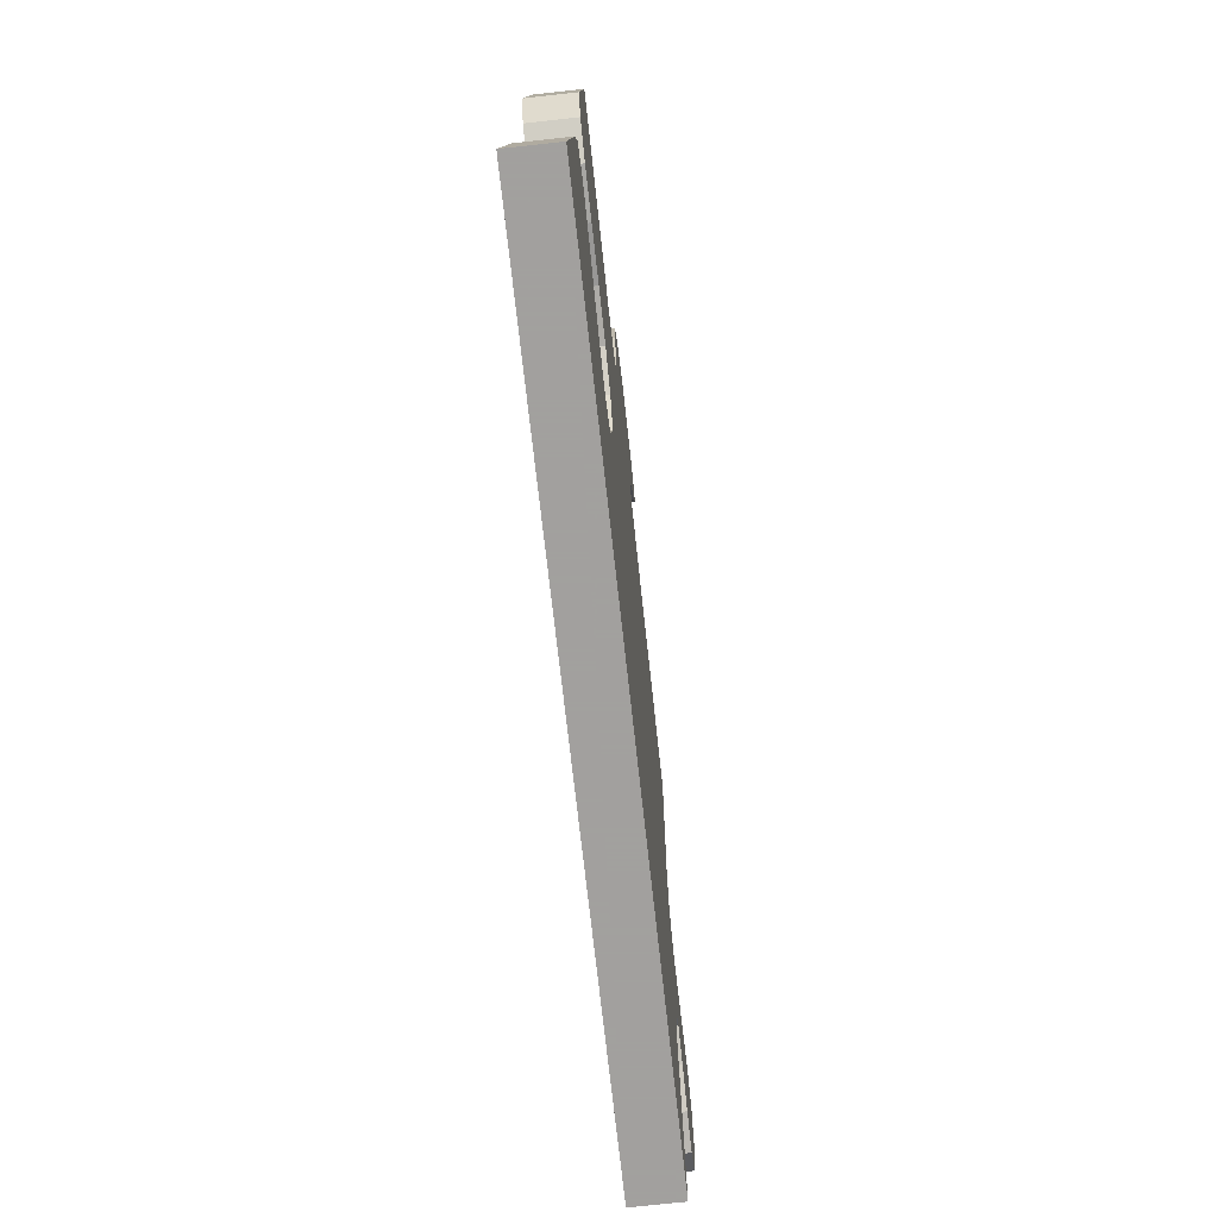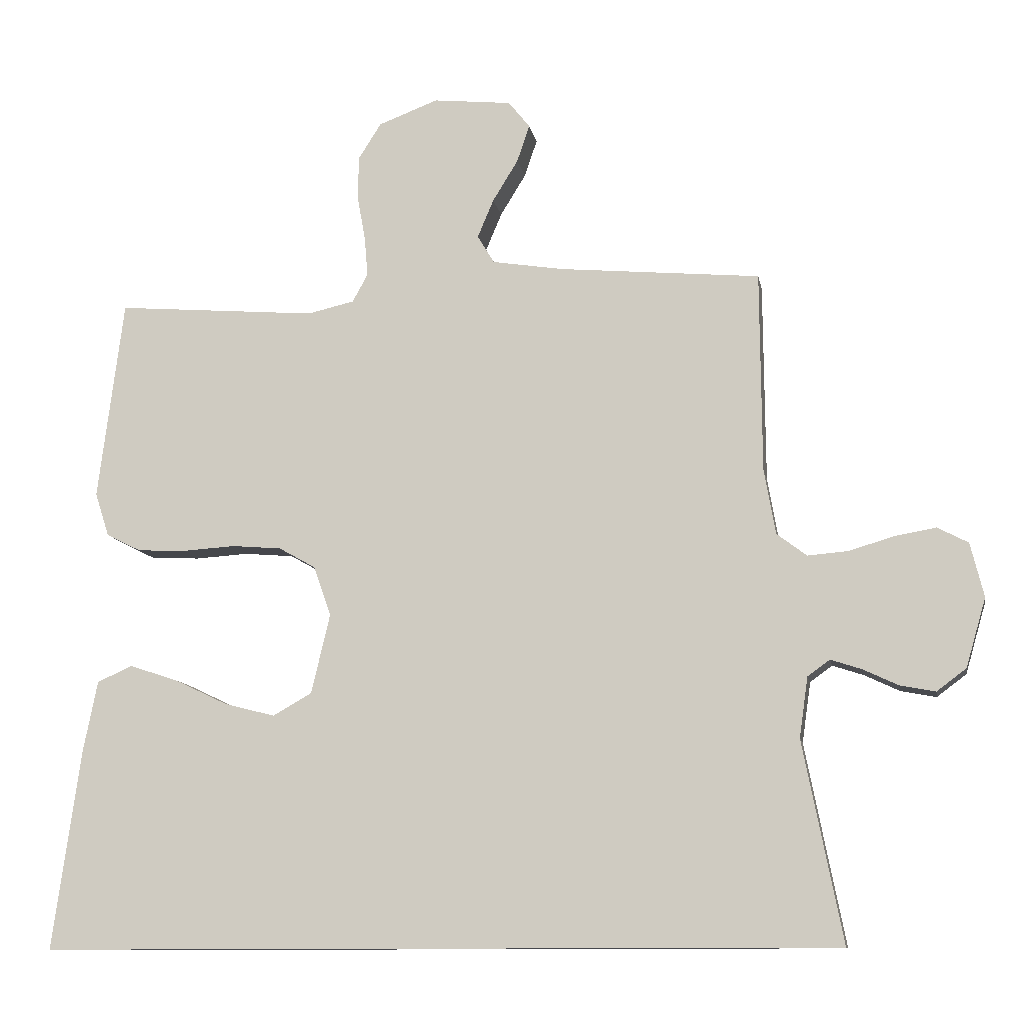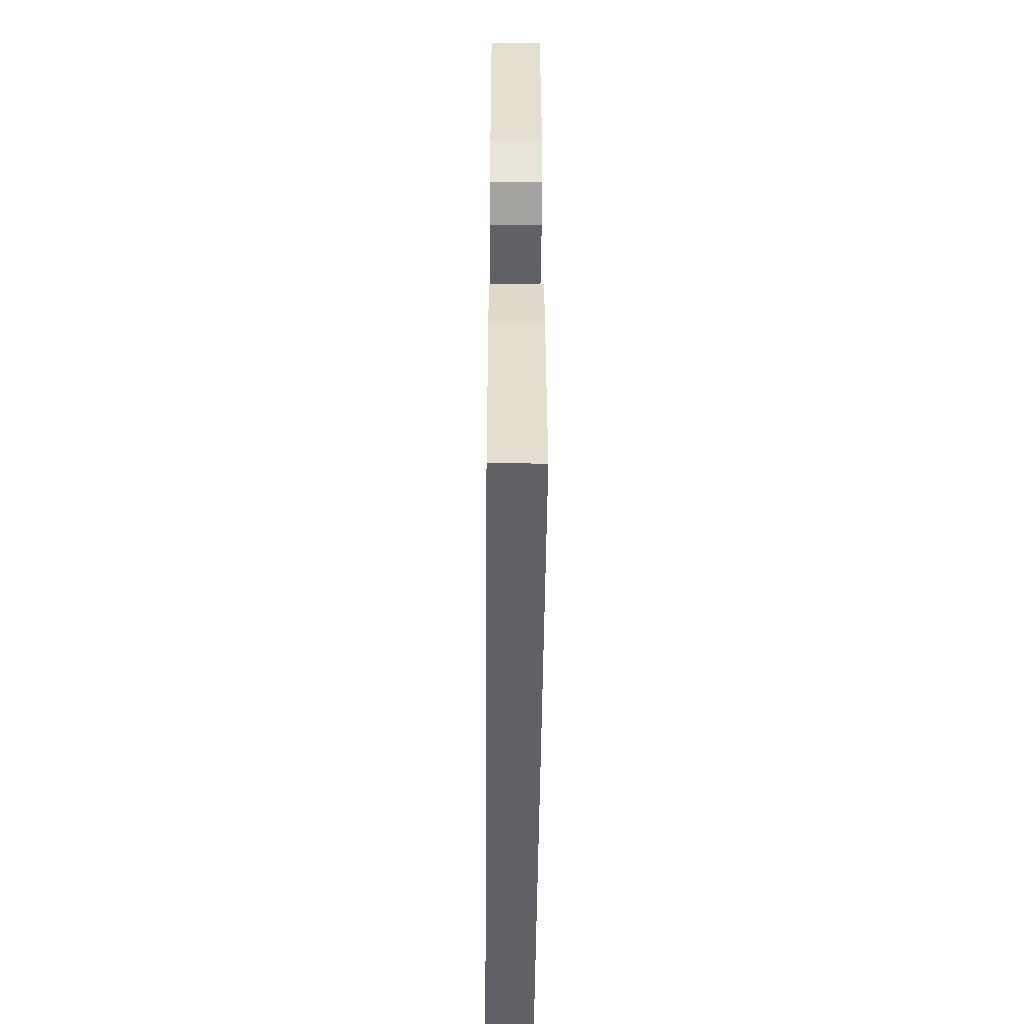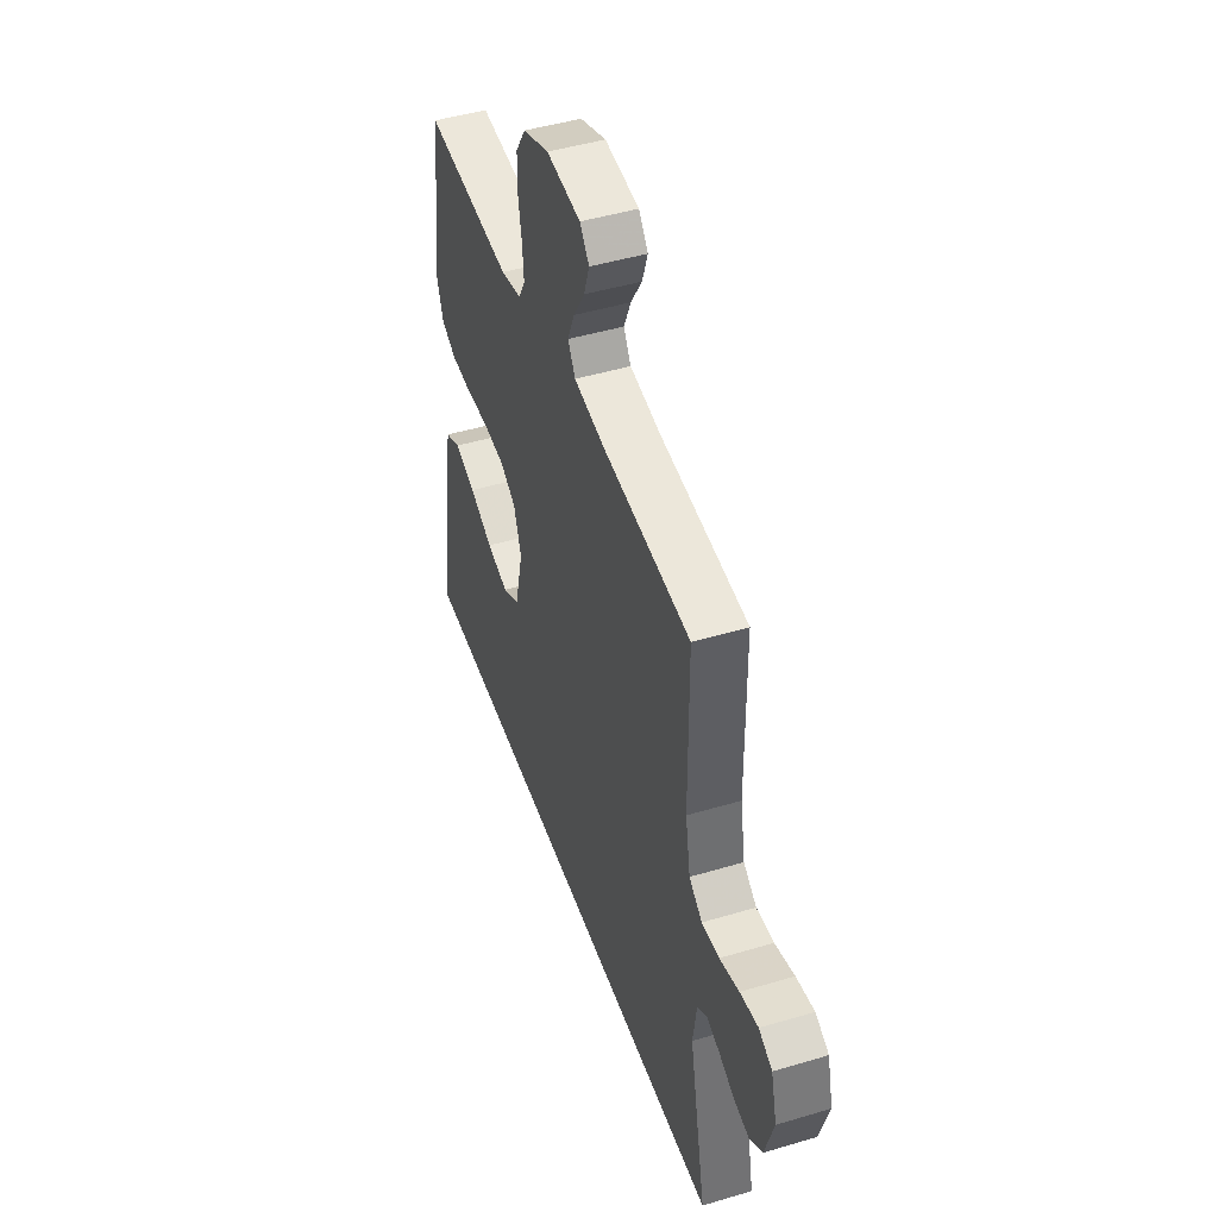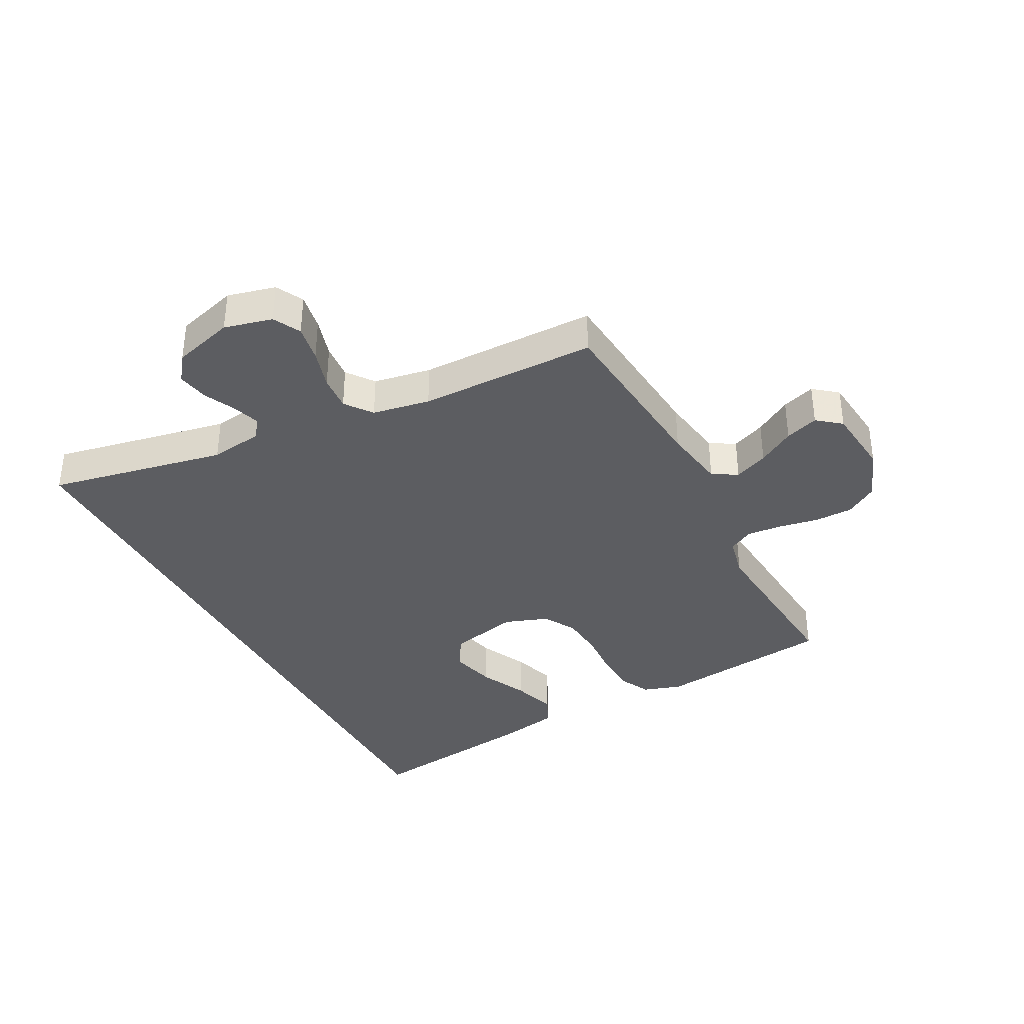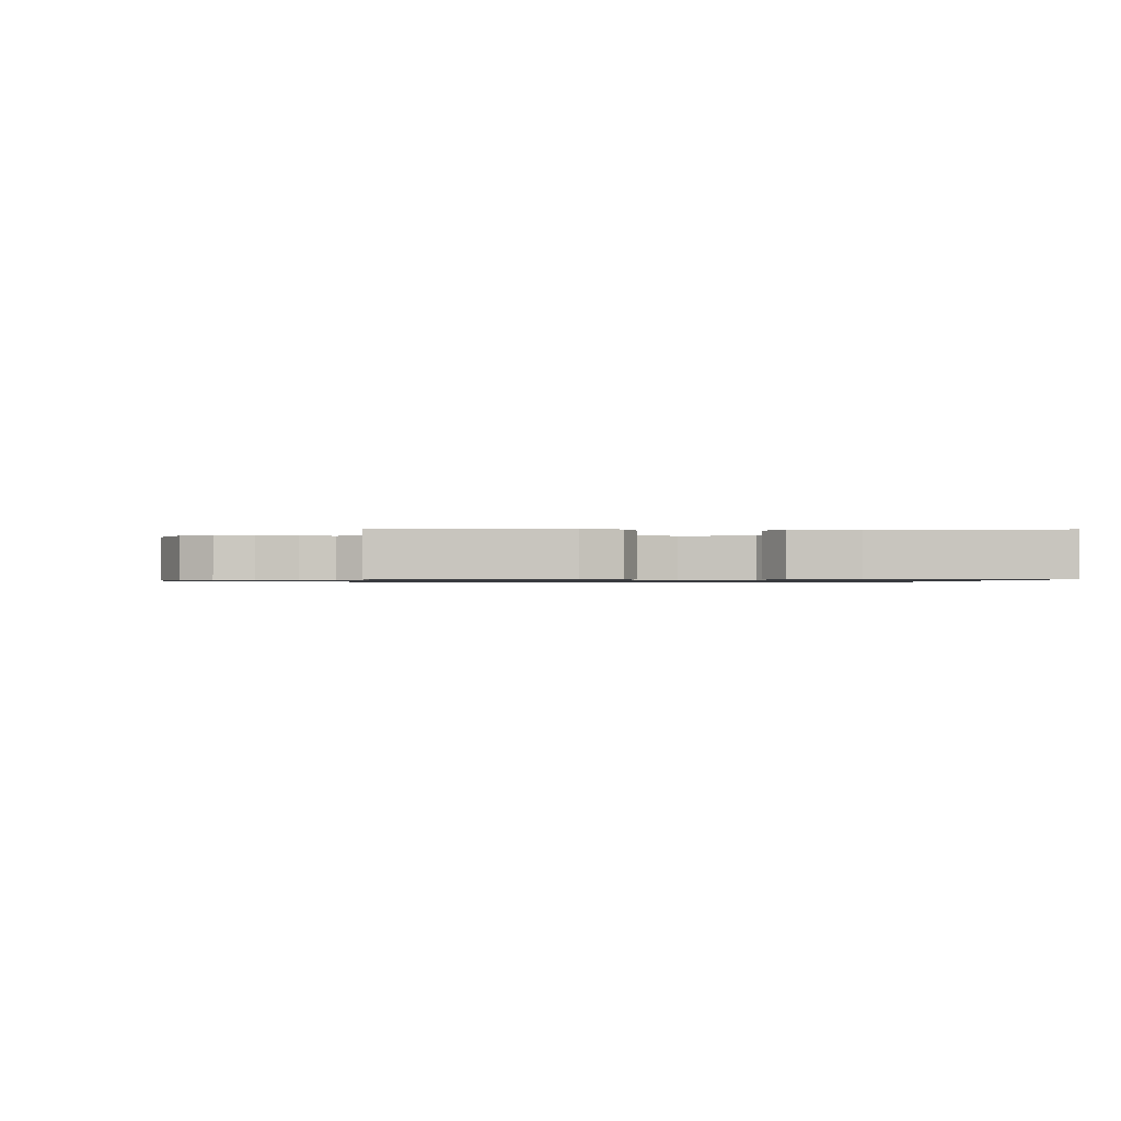
<metadata>
{"format":"obj","ext":"obj","renderer":"f3d","projection":"perspective","resolution":1024,"background":"white","views":[{"elev":-71.9,"azim":96.3,"up":"+Z"},{"elev":-11.0,"azim":-169.9,"up":"+Z"},{"elev":-46.3,"azim":89.5,"up":"+Z"},{"elev":46.6,"azim":-108.8,"up":"+Z"},{"elev":-36.5,"azim":-62.2,"up":"+Y"},{"elev":-0.8,"azim":83.9,"up":"+Y"}]}
</metadata>
<code>
v -0.606 0.07 -0.5
v -0.547 0.07 -0.2
v -0.56 0.07 -0.11
v -0.593 0.07 -0.086
v -0.639 0.07 -0.101
v -0.692 0.07 -0.126
v -0.745 0.07 -0.136
v -0.789 0.07 -0.103
v -0.819 0.07 0
v -0.799 0.07 0.081
v -0.753 0.07 0.105
v -0.691 0.07 0.094
v -0.624 0.07 0.074
v -0.564 0.07 0.069
v -0.519 0.07 0.103
v -0.502 0.07 0.2
v -0.5 0.07 0.5
v -0.2 0.07 0.527
v -0.093 0.07 0.544
v -0.068 0.07 0.586
v -0.092 0.07 0.643
v -0.13 0.07 0.705
v -0.149 0.07 0.761
v -0.117 0.07 0.801
v 0 0.07 0.813
v 0.089 0.07 0.779
v 0.123 0.07 0.725
v 0.124 0.07 0.66
v 0.112 0.07 0.593
v 0.107 0.07 0.534
v 0.13 0.07 0.492
v 0.2 0.07 0.476
v 0.5 0.07 0.5
v 0.538 0.07 0.2
v 0.517 0.07 0.135
v 0.465 0.07 0.109
v 0.393 0.07 0.106
v 0.314 0.07 0.111
v 0.24 0.07 0.105
v 0.185 0.07 0.074
v 0.159 0.07 0
v 0.187 0.07 -0.119
v 0.245 0.07 -0.152
v 0.32 0.07 -0.133
v 0.4 0.07 -0.095
v 0.473 0.07 -0.071
v 0.525 0.07 -0.095
v 0.546 0.07 -0.2
v 0.588 0.07 -0.5
v -0.606 0 -0.5
v -0.547 0 -0.2
v -0.56 0 -0.11
v -0.593 0 -0.086
v -0.639 0 -0.101
v -0.692 0 -0.126
v -0.745 0 -0.136
v -0.789 0 -0.103
v -0.819 0 0
v -0.799 0 0.081
v -0.753 0 0.105
v -0.691 0 0.094
v -0.624 0 0.074
v -0.564 0 0.069
v -0.519 0 0.103
v -0.502 0 0.2
v -0.5 0 0.5
v -0.2 0 0.527
v -0.093 0 0.544
v -0.068 0 0.586
v -0.092 0 0.643
v -0.13 0 0.705
v -0.149 0 0.761
v -0.117 0 0.801
v 0 0 0.813
v 0.089 0 0.779
v 0.123 0 0.725
v 0.124 0 0.66
v 0.112 0 0.593
v 0.107 0 0.534
v 0.13 0 0.492
v 0.2 0 0.476
v 0.5 0 0.5
v 0.538 0 0.2
v 0.517 0 0.135
v 0.465 0 0.109
v 0.393 0 0.106
v 0.314 0 0.111
v 0.24 0 0.105
v 0.185 0 0.074
v 0.159 0 0
v 0.187 0 -0.119
v 0.245 0 -0.152
v 0.32 0 -0.133
v 0.4 0 -0.095
v 0.473 0 -0.071
v 0.525 0 -0.095
v 0.546 0 -0.2
v 0.588 0 -0.5
f 48 49 1 2
f 44 45 46 47
f 43 44 47 48
f 35 36 37 38
f 35 38 39
f 32 33 34 35
f 31 32 35 39
f 30 31 39 40
f 26 27 28 29
f 26 29 30
f 25 26 30
f 21 22 23 24
f 20 21 24 25
f 16 17 18
f 15 16 18 19
f 10 11 12 13
f 10 13 14
f 9 10 14
f 8 9 14
f 5 6 7 8
f 4 5 8 14
f 3 4 14 15
f 43 48 2 3
f 25 30 40 41
f 20 25 41
f 19 20 41 42
f 15 19 42
f 3 15 42 43
f 51 50 98 97
f 96 95 94 93
f 97 96 93 92
f 87 86 85 84
f 88 87 84
f 84 83 82 81
f 88 84 81 80
f 89 88 80 79
f 78 77 76 75
f 79 78 75
f 79 75 74
f 73 72 71 70
f 74 73 70 69
f 67 66 65
f 68 67 65 64
f 62 61 60 59
f 63 62 59
f 63 59 58
f 63 58 57
f 57 56 55 54
f 63 57 54 53
f 64 63 53 52
f 52 51 97 92
f 90 89 79 74
f 90 74 69
f 91 90 69 68
f 91 68 64
f 92 91 64 52
f 1 50 51 2
f 2 51 52 3
f 3 52 53 4
f 4 53 54 5
f 5 54 55 6
f 6 55 56 7
f 7 56 57 8
f 8 57 58 9
f 9 58 59 10
f 10 59 60 11
f 11 60 61 12
f 12 61 62 13
f 13 62 63 14
f 14 63 64 15
f 15 64 65 16
f 16 65 66 17
f 17 66 67 18
f 18 67 68 19
f 19 68 69 20
f 20 69 70 21
f 21 70 71 22
f 22 71 72 23
f 23 72 73 24
f 24 73 74 25
f 25 74 75 26
f 26 75 76 27
f 27 76 77 28
f 28 77 78 29
f 29 78 79 30
f 30 79 80 31
f 31 80 81 32
f 32 81 82 33
f 33 82 83 34
f 34 83 84 35
f 35 84 85 36
f 36 85 86 37
f 37 86 87 38
f 38 87 88 39
f 39 88 89 40
f 40 89 90 41
f 41 90 91 42
f 42 91 92 43
f 43 92 93 44
f 44 93 94 45
f 45 94 95 46
f 46 95 96 47
f 47 96 97 48
f 48 97 98 49
f 49 98 50 1

</code>
